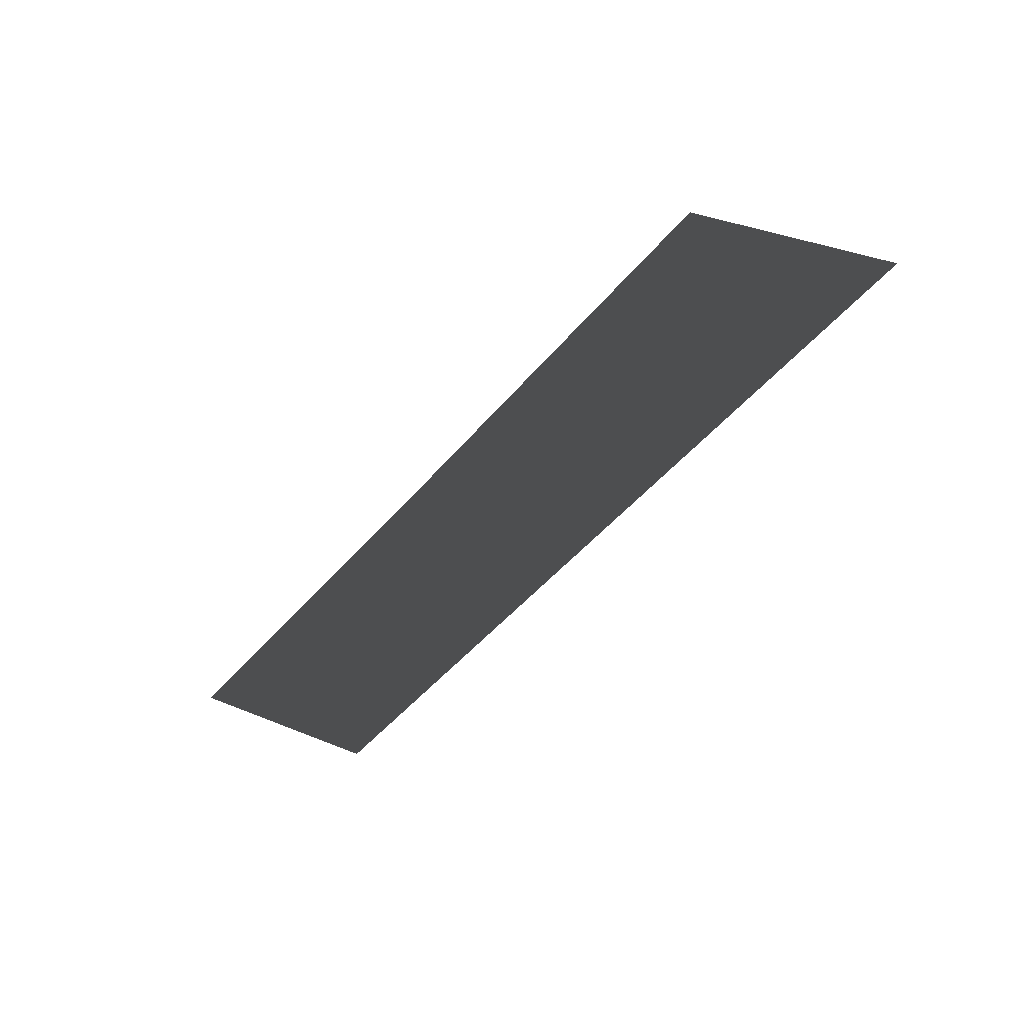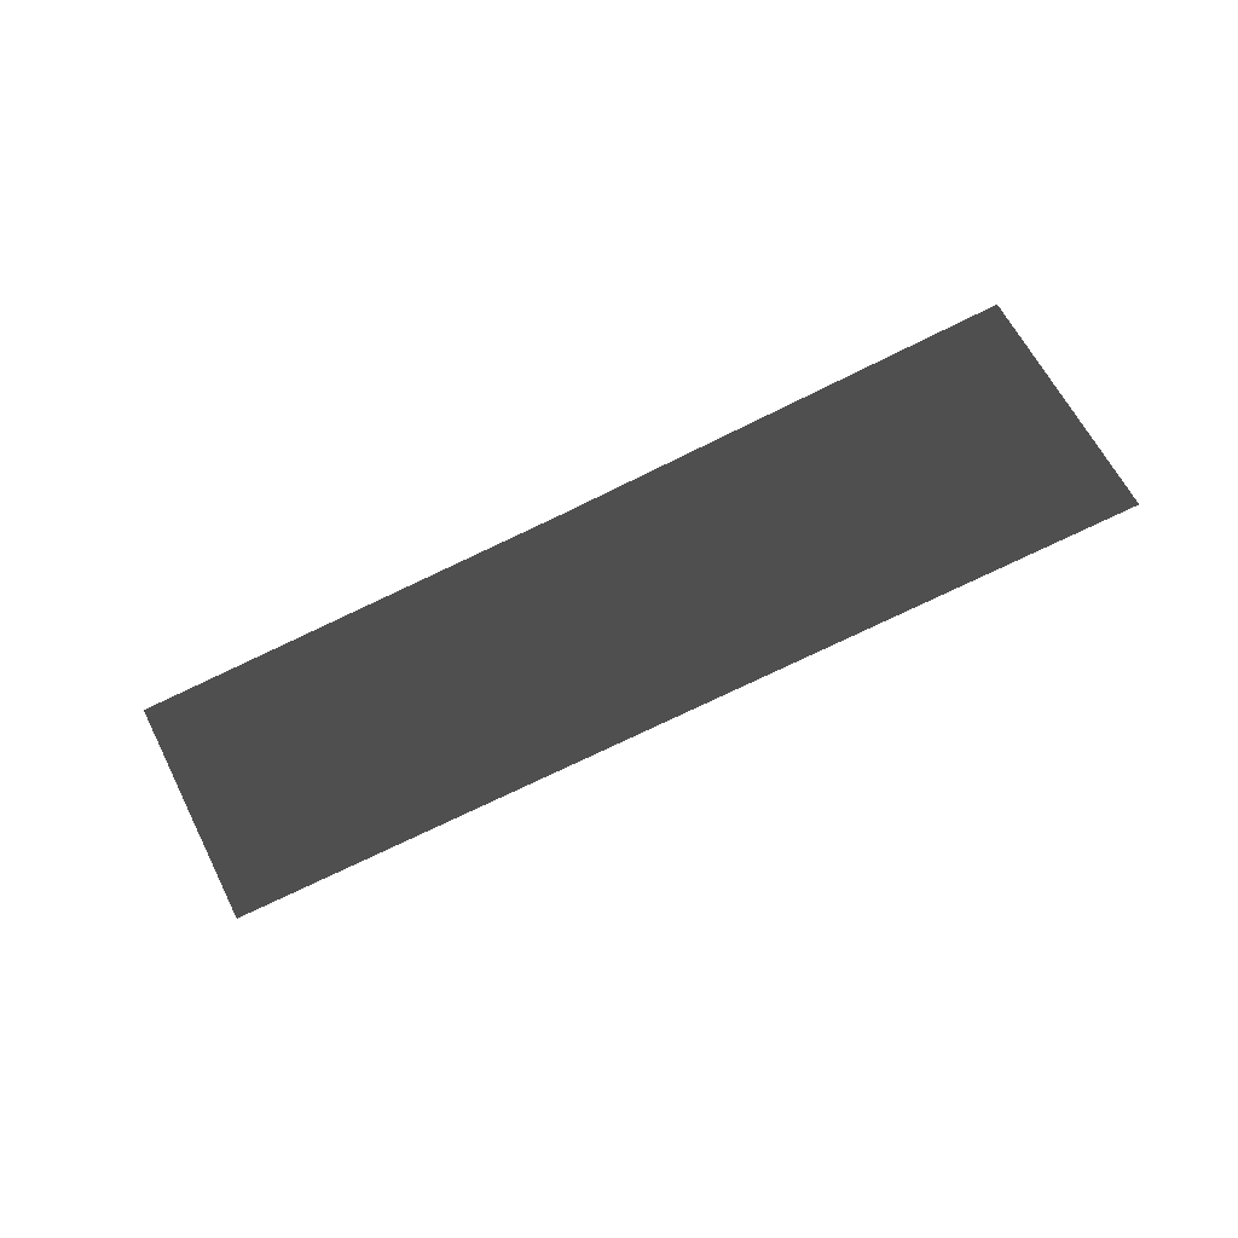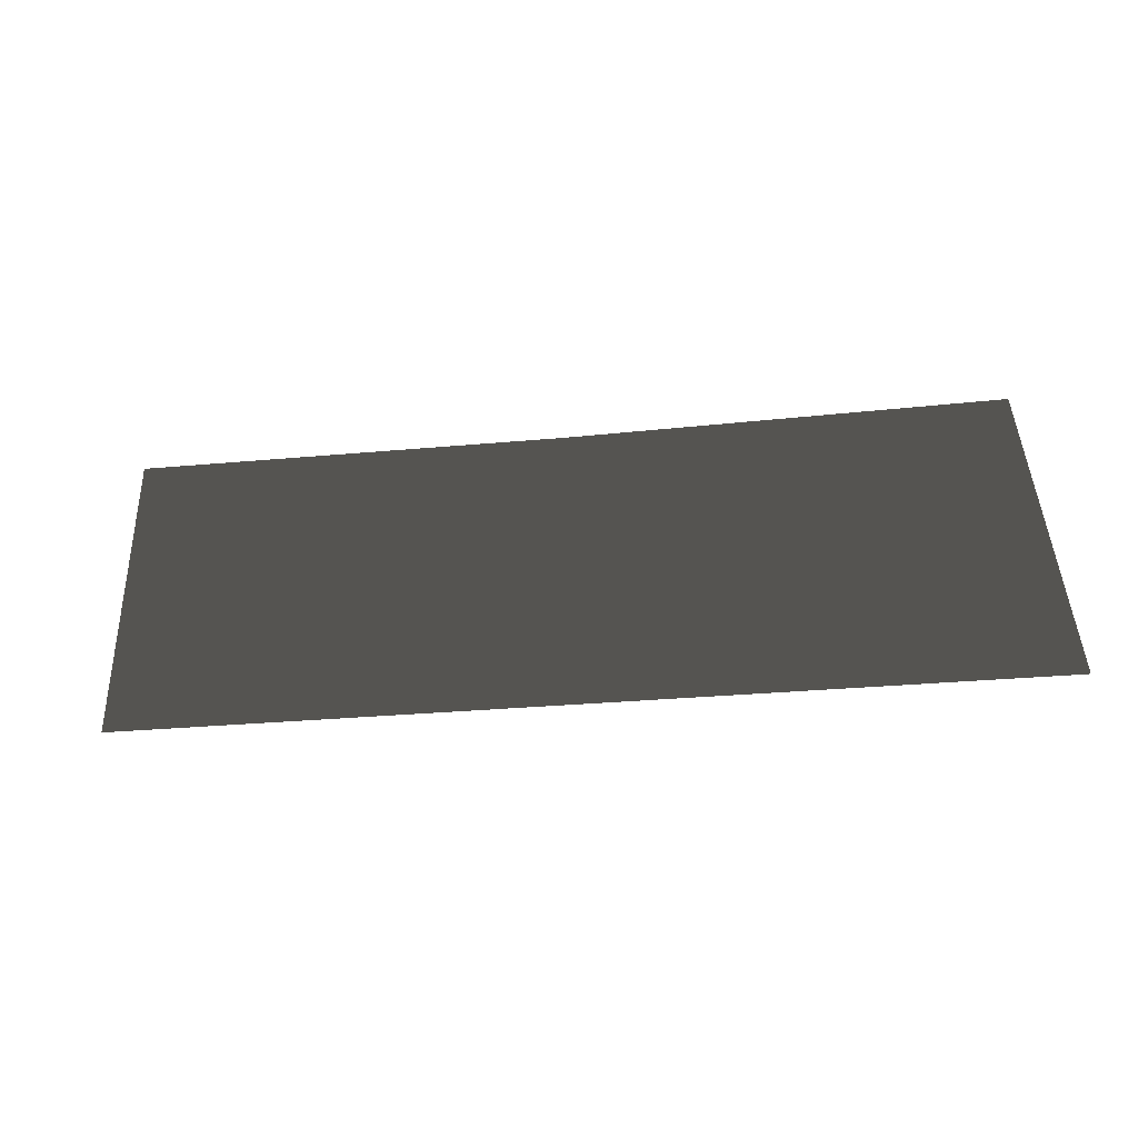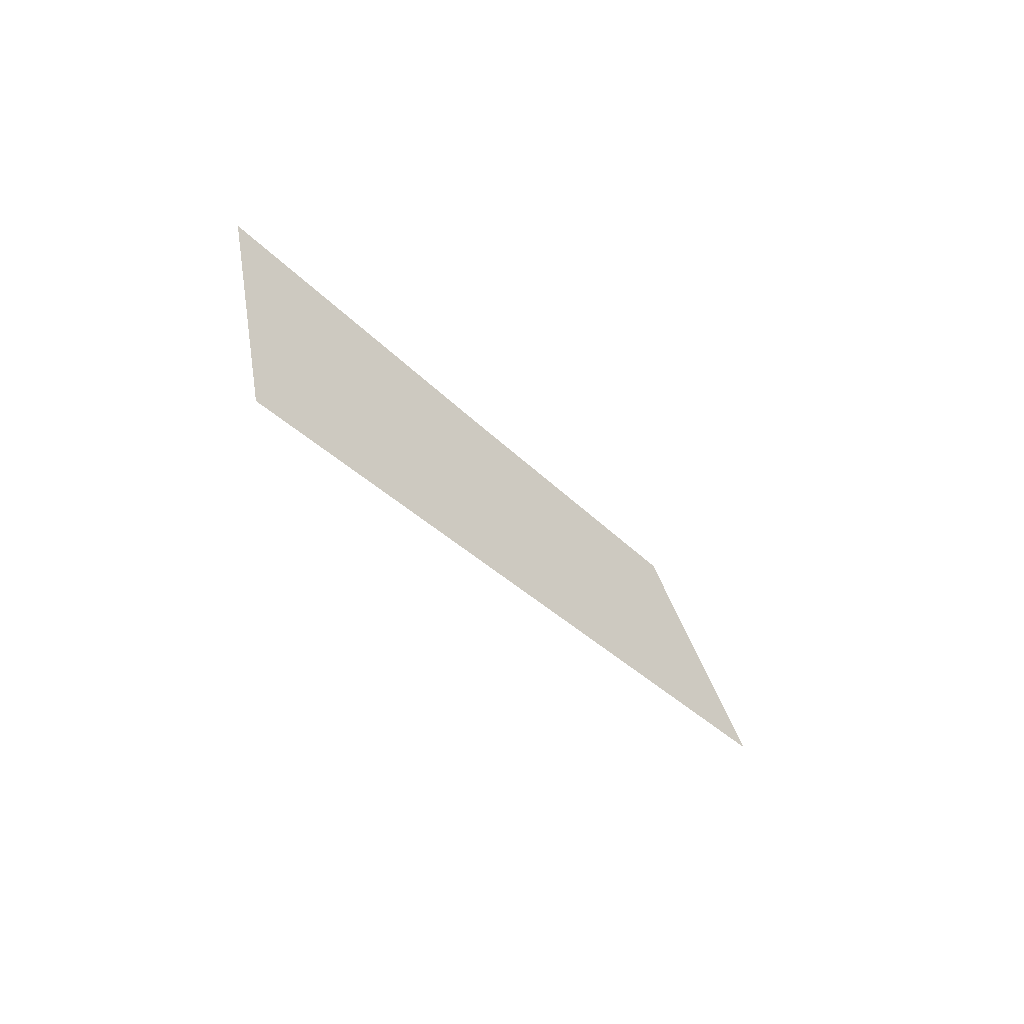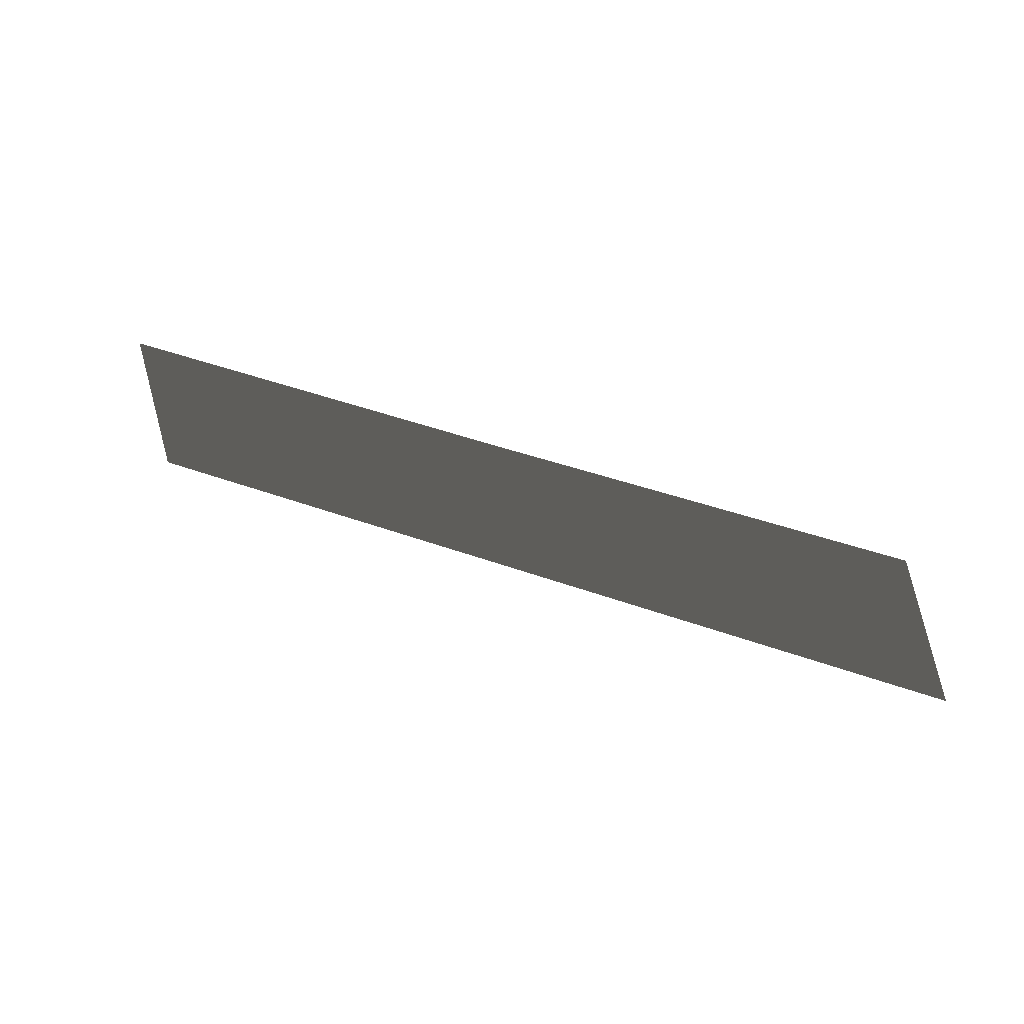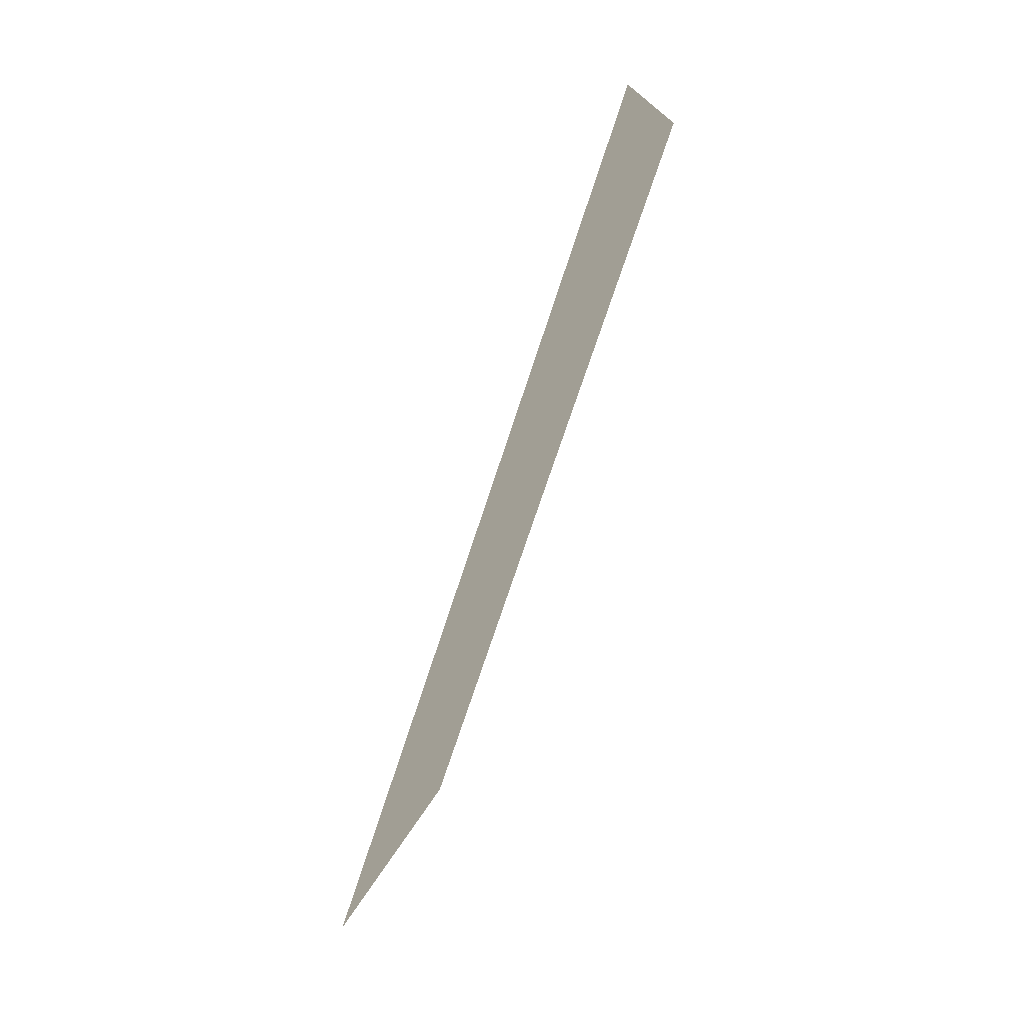
<metadata>
{"format":"obj","ext":"obj","renderer":"f3d","projection":"perspective","resolution":1024,"background":"white","views":[{"elev":-49.7,"azim":51.4,"up":"+Y"},{"elev":-74.1,"azim":25.9,"up":"+Y"},{"elev":-23.7,"azim":9.9,"up":"+Z"},{"elev":-27.6,"azim":121.1,"up":"+Z"},{"elev":40.3,"azim":24.6,"up":"+Z"},{"elev":-67.6,"azim":-107.7,"up":"+Z"}]}
</metadata>
<code>
v 0.6632 0.05928 -0.1701
v 0.5865 -0.05923 0.1701
v 2.391e-05 -0.05791 0.1664
v 2.409e-05 0.05928 -0.1701
v -0.6631 0.05928 -0.1701
v -0.5864 -0.05923 0.1701
v 0.6632 0.05928 -0.1701
v 2.409e-05 0.05928 -0.1701
v 2.391e-05 -0.05791 0.1664
v 0.5865 -0.05923 0.1701
v -0.6631 0.05928 -0.1701
v -0.5864 -0.05923 0.1701
g glass_windshieldRear_10497_475
f 1 3 2
f 1 4 3
f 5 3 4
f 5 6 3
f 7 9 8
f 7 10 9
f 11 8 9
f 11 9 12

</code>
